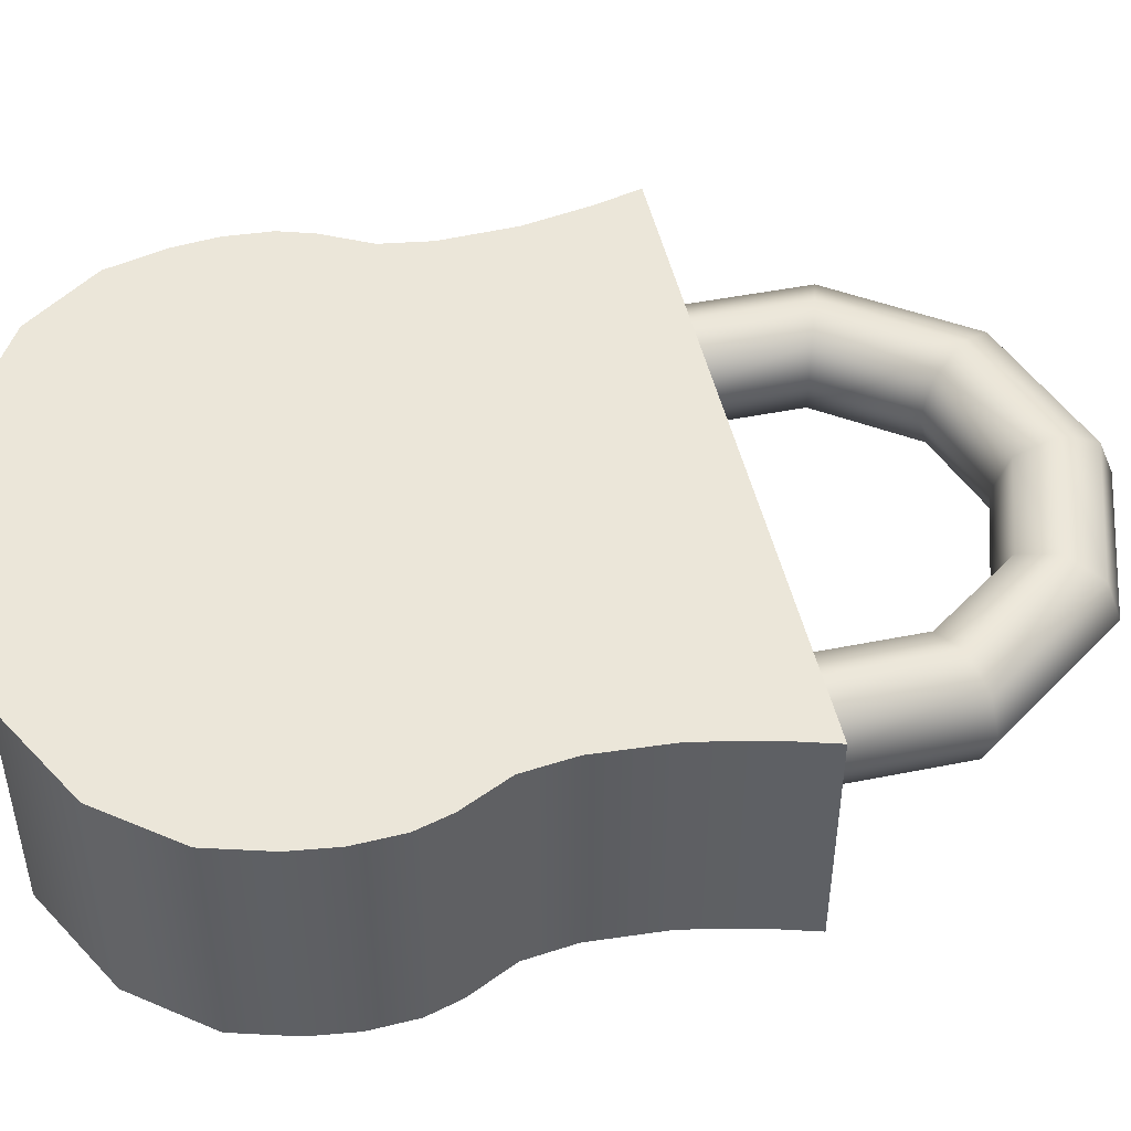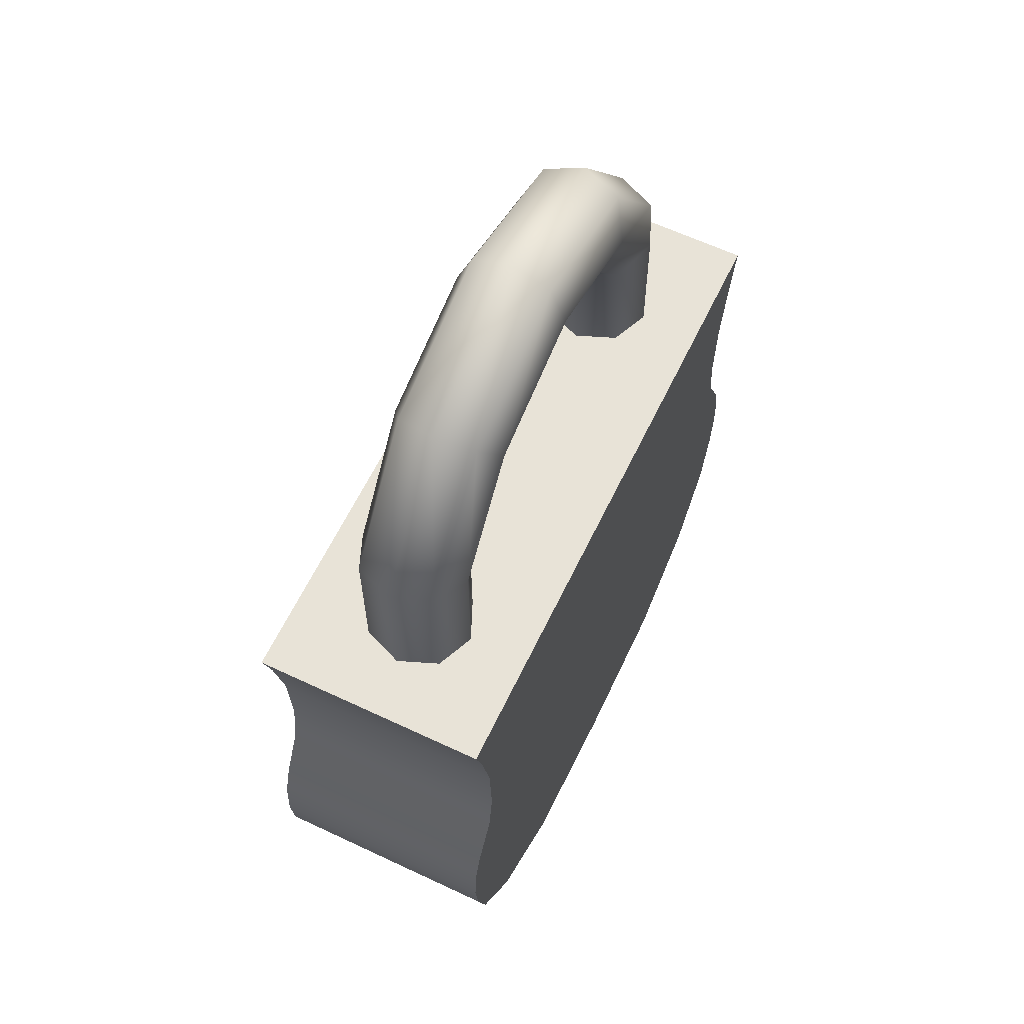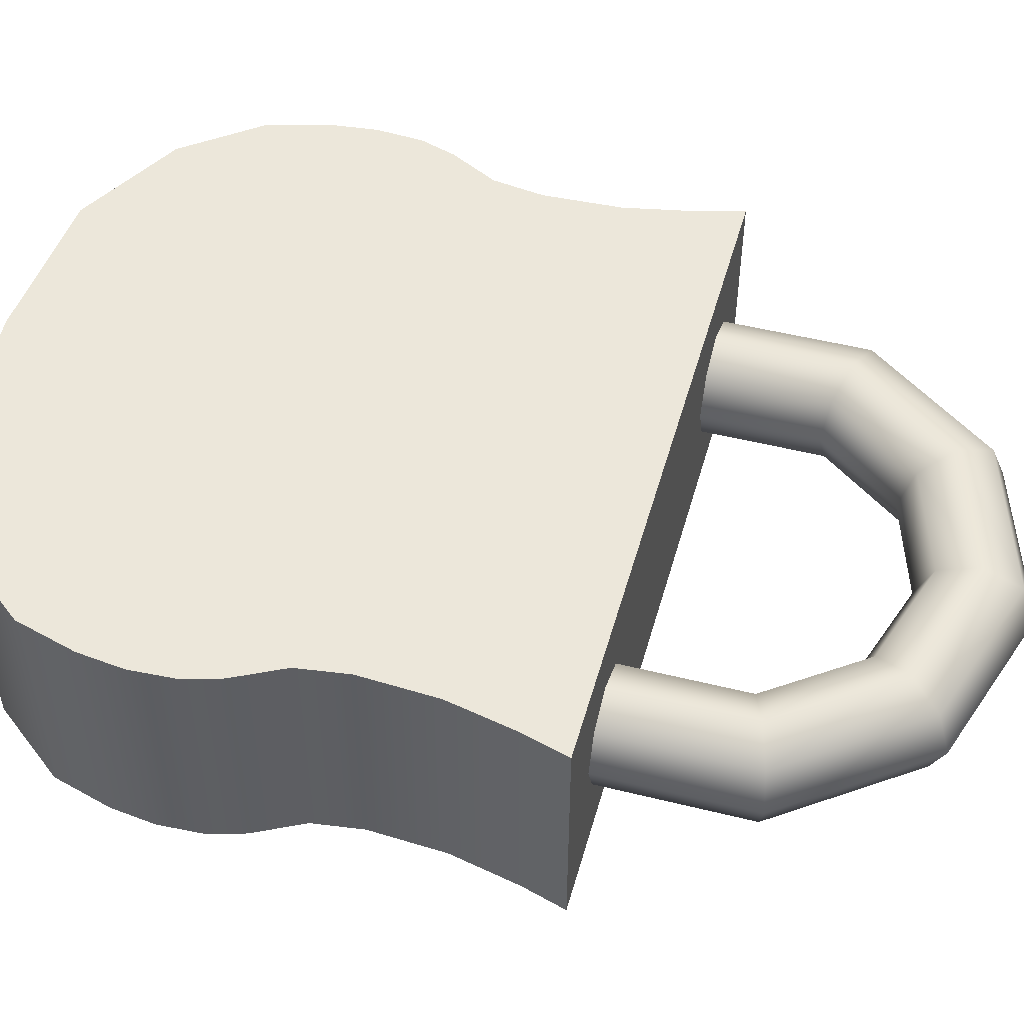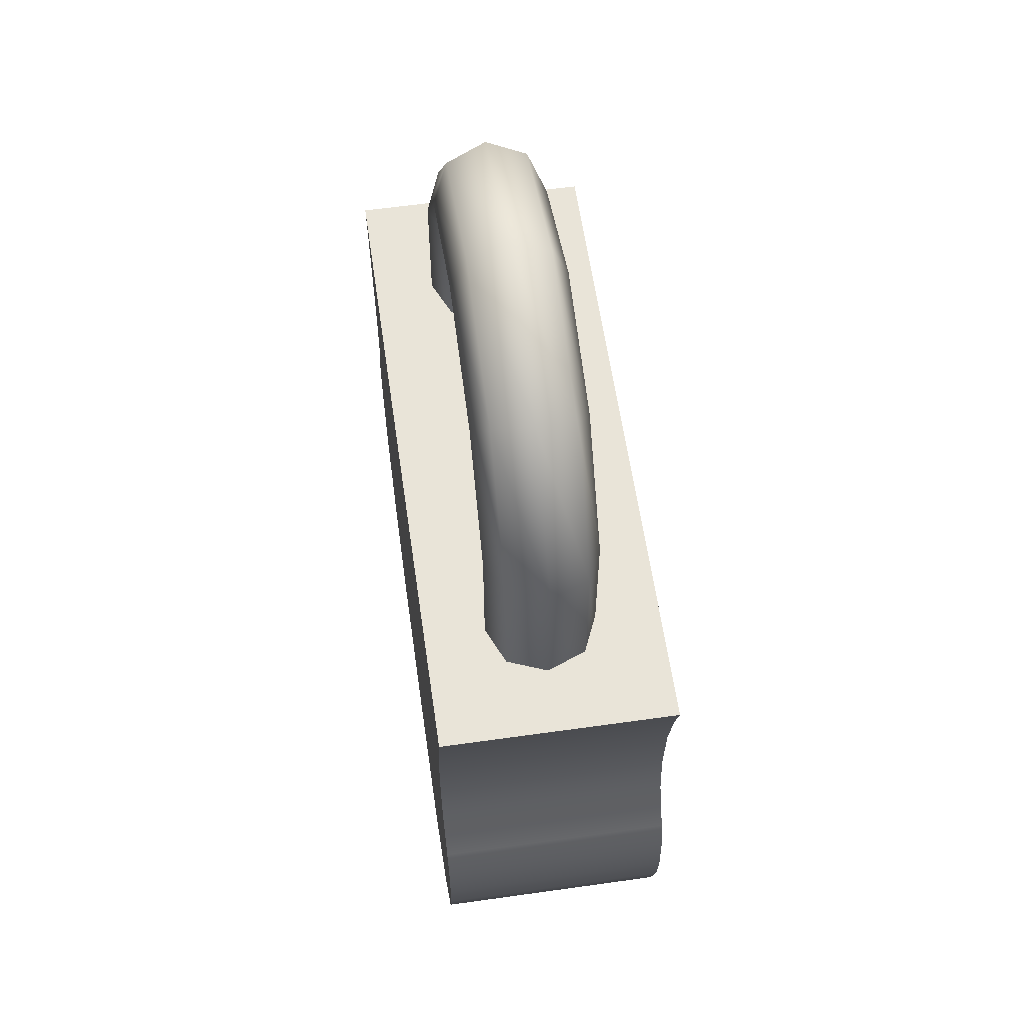
<metadata>
{"format":"obj","ext":"obj","renderer":"f3d","projection":"perspective","resolution":1024,"background":"white","views":[{"elev":47.1,"azim":-102.3,"up":"+Y"},{"elev":62.0,"azim":115.6,"up":"+Z"},{"elev":50.5,"azim":-74.3,"up":"+Y"},{"elev":60.5,"azim":-98.2,"up":"+Z"}]}
</metadata>
<code>
g Lock
v -0.007337 -0.03291 0.0115
v -5.46e-20 -0.03291 0.01255
v -0.007639 -0.03291 0.01255
v -5.46e-20 -0.03291 0.00766
v -0.006998 -0.03291 0.009848
v 0.007337 -0.03291 0.0115
v 0.007639 -0.03291 0.01255
v 0.006998 -0.03291 0.009848
v -0.001125 -0.03291 0.007354
v -0.006907 -0.03291 0.008036
v -0.001794 -0.03291 0.00679
v -0.007076 -0.03291 0.006836
v -0.002071 -0.03291 0.006205
v -0.007659 -0.03291 0.0057
v 0.001125 -0.03291 0.007354
v 0.006907 -0.03291 0.008036
v 0.001794 -0.03291 0.00679
v 0.007076 -0.03291 0.006836
v -5.46e-20 -0.03291 0.007013
v 0.002071 -0.03291 0.006205
v 0.007659 -0.03291 0.0057
v -0.002147 -0.03291 0.00561
v -0.007913 -0.03291 0.004878
v -5.46e-20 -0.03291 0.006365
v 0.002147 -0.03291 0.00561
v 0.007913 -0.03291 0.004878
v -0.002071 -0.03291 0.005006
v -0.007977 -0.03291 0.003771
v -5.46e-20 -0.03291 0.005718
v 0.002071 -0.03291 0.005006
v 0.007977 -0.03291 0.003771
v -0.001794 -0.03291 0.004393
v -0.00785 -0.03291 0.002695
v -5.46e-20 -0.03291 0.005071
v 0.001794 -0.03291 0.004393
v 0.00785 -0.03291 0.002695
v -0.001125 -0.03291 0.003759
v -0.007451 -0.03291 0.001269
v -5.46e-20 -0.03291 0.004423
v 0.001125 -0.03291 0.003759
v 0.007451 -0.03291 0.001269
v -0.002059 -0.03291 -0.0007343
v -5.46e-20 -0.03291 -0.0007343
v -0.006106 -0.03291 -0.0004613
v -0.003638 -0.03291 -0.001811
v -5.46e-20 -0.03291 -0.002063
v 0.003638 -0.03291 -0.001811
v -5.46e-20 -0.03291 0.003776
v 0.002059 -0.03291 -0.0007343
v 0.006106 -0.03291 -0.0004613
v -0.007337 -0.03843 0.0115
v -0.007639 -0.03843 0.01255
v -5.46e-20 -0.03843 0.01255
v -5.46e-20 -0.03843 0.00766
v -0.006998 -0.03843 0.009848
v 0.007337 -0.03843 0.0115
v 0.007639 -0.03843 0.01255
v 0.006998 -0.03843 0.009848
v -0.001125 -0.03843 0.007354
v 0.001125 -0.03843 0.007354
v -0.006907 -0.03843 0.008036
v 0.006907 -0.03843 0.008036
v -0.001794 -0.03843 0.00679
v 0.001794 -0.03843 0.00679
v -0.007076 -0.03843 0.006836
v 0.007076 -0.03843 0.006836
v -0.002071 -0.03843 0.006205
v 0.002071 -0.03843 0.006205
v -0.007659 -0.03843 0.0057
v 0.007659 -0.03843 0.0057
v -0.002147 -0.03843 0.00561
v 0.002147 -0.03843 0.00561
v -0.007913 -0.03843 0.004878
v 0.007913 -0.03843 0.004878
v -0.002071 -0.03843 0.005006
v 0.002071 -0.03843 0.005006
v -0.007977 -0.03843 0.003771
v 0.007977 -0.03843 0.003771
v -0.001794 -0.03843 0.004393
v 0.001794 -0.03843 0.004393
v -0.00785 -0.03843 0.002695
v 0.00785 -0.03843 0.002695
v -0.001125 -0.03843 0.003759
v 0.001125 -0.03843 0.003759
v -0.007451 -0.03843 0.001269
v 0.007451 -0.03843 0.001269
v -0.002059 -0.03843 -0.0007343
v -0.006106 -0.03843 -0.0004614
v -0.003638 -0.03843 -0.001811
v 0.002059 -0.03843 -0.0007343
v 0.006106 -0.03843 -0.0004614
v 0.003638 -0.03843 -0.001811
v -5.46e-20 -0.03843 -0.0007343
v -5.46e-20 -0.03843 -0.002063
v -0.007639 -0.03291 0.01255
v -0.007639 -0.03843 0.01255
v -0.007337 -0.03843 0.0115
v -0.007337 -0.03291 0.0115
v -0.006998 -0.03843 0.009848
v -0.006998 -0.03291 0.009848
v -0.006907 -0.03843 0.008036
v -0.006907 -0.03291 0.008036
v -0.007076 -0.03843 0.006836
v -0.007076 -0.03291 0.006836
v -0.007659 -0.03843 0.0057
v -0.007659 -0.03291 0.0057
v -0.007913 -0.03843 0.004878
v -0.007913 -0.03291 0.004878
v -0.007977 -0.03843 0.003771
v -0.007977 -0.03291 0.003771
v -0.00785 -0.03843 0.002695
v -0.00785 -0.03291 0.002695
v -0.007451 -0.03843 0.001269
v -0.007451 -0.03291 0.001269
v -0.006106 -0.03843 -0.0004614
v -0.006106 -0.03291 -0.0004613
v -0.001125 -0.03417 0.003759
v -0.001125 -0.03843 0.003759
v -0.001794 -0.03843 0.004393
v -0.001794 -0.03417 0.004393
v -5.46e-20 -0.03417 -0.0007343
v -0.002059 -0.03843 -0.0007343
v -0.002059 -0.03417 -0.0007343
v -5.46e-20 -0.03843 -0.0007343
v 0.002059 -0.03843 -0.0007343
v 0.002059 -0.03417 -0.0007343
v -0.001794 -0.03417 0.004393
v -0.001794 -0.03843 0.004393
v -0.002071 -0.03843 0.005006
v -0.002071 -0.03417 0.005006
v -0.002147 -0.03843 0.00561
v -0.002147 -0.03417 0.00561
v -0.002071 -0.03843 0.006205
v -0.002071 -0.03417 0.006205
v -0.001794 -0.03843 0.00679
v -0.001794 -0.03417 0.006789
v -0.001794 -0.03417 0.006789
v -0.001794 -0.03843 0.00679
v -0.001125 -0.03843 0.007354
v -0.001125 -0.03417 0.007354
v -5.46e-20 -0.03843 0.00766
v -5.46e-20 -0.03417 0.00766
v 0.001125 -0.03417 0.007354
v 0.001125 -0.03843 0.007354
v 0.001794 -0.03417 0.006789
v 0.001794 -0.03843 0.00679
v -0.006106 -0.03291 -0.0004613
v -0.006106 -0.03843 -0.0004614
v -0.003638 -0.03843 -0.001811
v -0.003638 -0.03291 -0.001811
v -5.46e-20 -0.03843 -0.002063
v -5.46e-20 -0.03291 -0.002063
v 0.003638 -0.03291 -0.001811
v 0.003638 -0.03843 -0.001811
v 0.006106 -0.03291 -0.0004613
v 0.006106 -0.03843 -0.0004614
v -5.46e-20 -0.03291 0.01255
v -5.46e-20 -0.03843 0.01255
v -0.007639 -0.03843 0.01255
v -0.007639 -0.03291 0.01255
v -0.002059 -0.03417 -0.0007343
v -0.002059 -0.03843 -0.0007343
v -0.001125 -0.03843 0.003759
v -0.001125 -0.03417 0.003759
v -5.46e-20 -0.03417 0.00766
v -0.001794 -0.03417 0.006789
v -0.001125 -0.03417 0.007354
v -5.46e-20 -0.03417 0.007009
v -0.002071 -0.03417 0.006205
v 0.001794 -0.03417 0.006789
v 0.001125 -0.03417 0.007354
v 0.002071 -0.03417 0.006205
v -5.46e-20 -0.03417 0.006358
v -0.002147 -0.03417 0.00561
v 0.002147 -0.03417 0.00561
v -5.46e-20 -0.03417 0.005707
v -0.002071 -0.03417 0.005006
v 0.002071 -0.03417 0.005006
v -5.46e-20 -0.03417 0.005056
v -0.001794 -0.03417 0.004393
v 0.001794 -0.03417 0.004393
v -5.46e-20 -0.03417 0.004406
v -0.001125 -0.03417 0.003759
v 0.001125 -0.03417 0.003759
v -5.46e-20 -0.03417 0.003755
v -5.46e-20 -0.03417 -0.0007343
v -0.002059 -0.03417 -0.0007343
v 0.002059 -0.03417 -0.0007343
v 0.007639 -0.03291 0.01255
v 0.007337 -0.03843 0.0115
v 0.007639 -0.03843 0.01255
v 0.007337 -0.03291 0.0115
v 0.006998 -0.03843 0.009848
v 0.006998 -0.03291 0.009848
v 0.006907 -0.03843 0.008036
v 0.006907 -0.03291 0.008036
v 0.007076 -0.03843 0.006836
v 0.007076 -0.03291 0.006836
v 0.007659 -0.03843 0.0057
v 0.007659 -0.03291 0.0057
v 0.007913 -0.03843 0.004878
v 0.007913 -0.03291 0.004878
v 0.007977 -0.03843 0.003771
v 0.007977 -0.03291 0.003771
v 0.00785 -0.03843 0.002695
v 0.00785 -0.03291 0.002695
v 0.007451 -0.03843 0.001269
v 0.007451 -0.03291 0.001269
v 0.006106 -0.03843 -0.0004614
v 0.006106 -0.03291 -0.0004613
v 0.001125 -0.03417 0.003759
v 0.001794 -0.03417 0.004393
v 0.001794 -0.03843 0.004393
v 0.001125 -0.03843 0.003759
v 0.001794 -0.03417 0.004393
v 0.002071 -0.03843 0.005006
v 0.001794 -0.03843 0.004393
v 0.002071 -0.03417 0.005006
v 0.002147 -0.03843 0.00561
v 0.002147 -0.03417 0.00561
v 0.002071 -0.03843 0.006205
v 0.002071 -0.03417 0.006205
v 0.001794 -0.03843 0.00679
v 0.001794 -0.03417 0.006789
v -5.46e-20 -0.03291 0.01255
v 0.007639 -0.03291 0.01255
v 0.007639 -0.03843 0.01255
v -5.46e-20 -0.03843 0.01255
v 0.002059 -0.03417 -0.0007343
v 0.001125 -0.03417 0.003759
v 0.001125 -0.03843 0.003759
v 0.002059 -0.03843 -0.0007343
v -0.006121 -0.03563 0.01142
v -0.005759 -0.03471 0.01142
v -0.005719 -0.03471 0.016
v -0.006081 -0.03563 0.01612
v -0.005759 -0.03655 0.01142
v -0.003478 -0.03471 0.01904
v -0.005719 -0.03655 0.016
v -0.0037 -0.03563 0.01935
v -0.003478 -0.03655 0.01904
v -0.004885 -0.03433 0.01142
v -0.004011 -0.03471 0.01141
v -0.003975 -0.03471 0.01542
v -0.004847 -0.03433 0.01571
v -0.005759 -0.03471 0.01142
v -0.002407 -0.03471 0.01755
v -0.005719 -0.03471 0.016
v -0.002943 -0.03433 0.0183
v 0.0001134 -0.03471 0.01835
v -0.003478 -0.03471 0.01904
v 0.000119 -0.03433 0.01927
v 0.002624 -0.03471 0.01752
v 0.0001247 -0.03471 0.02019
v 0.003169 -0.03433 0.01826
v 0.004165 -0.03471 0.01537
v 0.003713 -0.03471 0.019
v 0.005041 -0.03433 0.01565
v 0.004129 -0.03471 0.01136
v 0.005917 -0.03471 0.01593
v 0.005003 -0.03433 0.01135
v 0.005877 -0.03471 0.01135
v -0.003649 -0.03563 0.01141
v -0.004011 -0.03655 0.01141
v -0.003975 -0.03655 0.01542
v -0.003614 -0.03563 0.0153
v -0.004011 -0.03471 0.01141
v -0.002407 -0.03655 0.01755
v -0.003975 -0.03471 0.01542
v -0.002185 -0.03563 0.01724
v -0.002407 -0.03471 0.01755
v -0.004885 -0.03693 0.01142
v -0.005759 -0.03655 0.01142
v -0.005719 -0.03655 0.016
v -0.004847 -0.03693 0.01571
v -0.004011 -0.03655 0.01141
v -0.003478 -0.03655 0.01904
v -0.003975 -0.03655 0.01542
v -0.002943 -0.03693 0.0183
v 0.0001247 -0.03655 0.02019
v -0.002407 -0.03655 0.01755
v 0.000119 -0.03693 0.01927
v 0.003713 -0.03655 0.019
v 0.0001134 -0.03655 0.01835
v 0.003169 -0.03693 0.01826
v 0.005917 -0.03655 0.01593
v 0.002624 -0.03655 0.01752
v 0.005041 -0.03693 0.01565
v 0.005877 -0.03655 0.01135
v 0.004165 -0.03655 0.01537
v 0.005003 -0.03693 0.01135
v 0.004129 -0.03655 0.01136
v -0.0037 -0.03563 0.01935
v -0.003478 -0.03471 0.01904
v 0.0001247 -0.03471 0.02019
v 0.000127 -0.03563 0.02057
v -0.003478 -0.03655 0.01904
v 0.003713 -0.03471 0.019
v 0.0001247 -0.03655 0.02019
v 0.003939 -0.03563 0.01931
v 0.003713 -0.03655 0.019
v -0.002185 -0.03563 0.01724
v -0.002407 -0.03655 0.01755
v 0.0001134 -0.03655 0.01835
v 0.000111 -0.03563 0.01797
v -0.002407 -0.03471 0.01755
v 0.002624 -0.03655 0.01752
v 0.0001134 -0.03471 0.01835
v 0.002398 -0.03563 0.01721
v 0.002624 -0.03471 0.01752
v 0.003939 -0.03563 0.01931
v 0.003713 -0.03471 0.019
v 0.005917 -0.03471 0.01593
v 0.00628 -0.03563 0.01604
v 0.003713 -0.03655 0.019
v 0.005877 -0.03471 0.01135
v 0.005917 -0.03655 0.01593
v 0.006239 -0.03563 0.01135
v 0.005877 -0.03655 0.01135
v 0.002398 -0.03563 0.01721
v 0.002624 -0.03655 0.01752
v 0.004165 -0.03655 0.01537
v 0.003803 -0.03563 0.01526
v 0.002624 -0.03471 0.01752
v 0.004129 -0.03655 0.01136
v 0.004165 -0.03471 0.01537
v 0.003767 -0.03563 0.01136
v 0.004129 -0.03471 0.01136
g Lock_0
f 3 2 1
f 2 4 1
f 1 4 5
f 4 2 6
f 2 7 6
f 4 6 8
f 4 9 5
f 5 9 10
f 9 11 10
f 9 4 11
f 10 11 12
f 11 13 12
f 12 13 14
f 15 4 8
f 15 8 16
f 17 15 16
f 4 15 17
f 17 16 18
f 4 19 11
f 19 4 17
f 11 19 13
f 20 17 18
f 19 17 20
f 20 18 21
f 13 22 14
f 14 22 23
f 19 24 13
f 24 19 20
f 13 24 22
f 25 20 21
f 24 20 25
f 25 21 26
f 22 27 23
f 23 27 28
f 24 29 22
f 29 24 25
f 22 29 27
f 30 25 26
f 29 25 30
f 30 26 31
f 27 32 28
f 28 32 33
f 29 34 27
f 34 29 30
f 27 34 32
f 35 30 31
f 34 30 35
f 35 31 36
f 32 37 33
f 33 37 38
f 34 39 32
f 39 34 35
f 32 39 37
f 40 35 36
f 39 35 40
f 40 36 41
f 37 42 38
f 42 37 43
f 38 42 44
f 42 45 44
f 42 43 45
f 43 46 45
f 46 43 47
f 39 48 37
f 48 39 40
f 37 48 43
f 48 40 43
f 49 40 41
f 40 49 43
f 43 49 47
f 49 41 50
f 47 49 50
f 53 52 51
f 54 53 51
f 54 51 55
f 53 54 56
f 57 53 56
f 56 54 58
f 59 54 55
f 54 60 58
f 59 55 61
f 58 60 62
f 63 59 61
f 60 64 62
f 63 61 65
f 62 64 66
f 67 63 65
f 64 68 66
f 67 65 69
f 66 68 70
f 71 67 69
f 68 72 70
f 71 69 73
f 70 72 74
f 75 71 73
f 72 76 74
f 75 73 77
f 74 76 78
f 79 75 77
f 76 80 78
f 79 77 81
f 78 80 82
f 83 79 81
f 80 84 82
f 83 81 85
f 82 84 86
f 87 83 85
f 87 85 88
f 89 87 88
f 84 90 86
f 86 90 91
f 90 92 91
f 93 87 89
f 90 93 92
f 94 93 89
f 93 94 92
f 97 96 95
f 98 97 95
f 99 97 98
f 100 99 98
f 101 99 100
f 102 101 100
f 103 101 102
f 104 103 102
f 105 103 104
f 106 105 104
f 107 105 106
f 108 107 106
f 109 107 108
f 110 109 108
f 111 109 110
f 112 111 110
f 113 111 112
f 114 113 112
f 115 113 114
f 116 115 114
f 119 118 117
f 120 119 117
f 123 122 121
f 122 124 121
f 124 125 121
f 125 126 121
f 129 128 127
f 130 129 127
f 131 129 130
f 132 131 130
f 133 131 132
f 134 133 132
f 135 133 134
f 136 135 134
f 139 138 137
f 140 139 137
f 141 139 140
f 142 141 140
f 141 142 143
f 144 141 143
f 144 143 145
f 146 144 145
f 149 148 147
f 150 149 147
f 151 149 150
f 152 151 150
f 151 152 153
f 154 151 153
f 154 153 155
f 156 154 155
f 159 158 157
f 160 159 157
f 163 162 161
f 164 163 161
f 167 166 165
f 166 168 165
f 168 166 169
f 168 170 165
f 170 171 165
f 170 168 172
f 173 168 169
f 168 173 172
f 173 169 174
f 172 173 175
f 176 173 174
f 173 176 175
f 176 174 177
f 175 176 178
f 179 176 177
f 176 179 178
f 179 177 180
f 178 179 181
f 182 179 180
f 179 182 181
f 182 180 183
f 181 182 184
f 185 182 183
f 182 185 184
f 186 185 183
f 185 186 184
f 187 186 183
f 186 188 184
f 191 190 189
f 190 192 189
f 190 193 192
f 193 194 192
f 193 195 194
f 195 196 194
f 195 197 196
f 197 198 196
f 197 199 198
f 199 200 198
f 199 201 200
f 201 202 200
f 201 203 202
f 203 204 202
f 203 205 204
f 205 206 204
f 205 207 206
f 207 208 206
f 207 209 208
f 209 210 208
f 213 212 211
f 214 213 211
f 217 216 215
f 216 218 215
f 216 219 218
f 219 220 218
f 219 221 220
f 221 222 220
f 221 223 222
f 223 224 222
f 227 226 225
f 228 227 225
f 231 230 229
f 232 231 229
f 235 234 233
f 236 235 233
f 236 233 237
f 238 235 236
f 239 236 237
f 240 238 236
f 240 236 239
f 241 240 239
f 244 243 242
f 245 244 242
f 245 242 246
f 247 244 245
f 248 245 246
f 249 247 245
f 249 245 248
f 250 247 249
f 251 249 248
f 252 250 249
f 252 249 251
f 253 250 252
f 254 252 251
f 255 253 252
f 255 252 254
f 256 253 255
f 257 255 254
f 258 256 255
f 258 255 257
f 259 256 258
f 260 258 257
f 261 259 258
f 261 258 260
f 262 261 260
f 265 264 263
f 266 265 263
f 266 263 267
f 268 265 266
f 269 266 267
f 270 268 266
f 270 266 269
f 271 270 269
f 274 273 272
f 275 274 272
f 275 272 276
f 277 274 275
f 278 275 276
f 279 277 275
f 279 275 278
f 280 277 279
f 281 279 278
f 282 280 279
f 282 279 281
f 283 280 282
f 284 282 281
f 285 283 282
f 285 282 284
f 286 283 285
f 287 285 284
f 288 286 285
f 288 285 287
f 289 286 288
f 290 288 287
f 291 289 288
f 291 288 290
f 292 291 290
f 295 294 293
f 296 295 293
f 296 293 297
f 298 295 296
f 299 296 297
f 300 298 296
f 300 296 299
f 301 300 299
f 304 303 302
f 305 304 302
f 305 302 306
f 307 304 305
f 308 305 306
f 309 307 305
f 309 305 308
f 310 309 308
f 313 312 311
f 314 313 311
f 314 311 315
f 316 313 314
f 317 314 315
f 318 316 314
f 318 314 317
f 319 318 317
f 322 321 320
f 323 322 320
f 323 320 324
f 325 322 323
f 326 323 324
f 327 325 323
f 327 323 326
f 328 327 326

</code>
